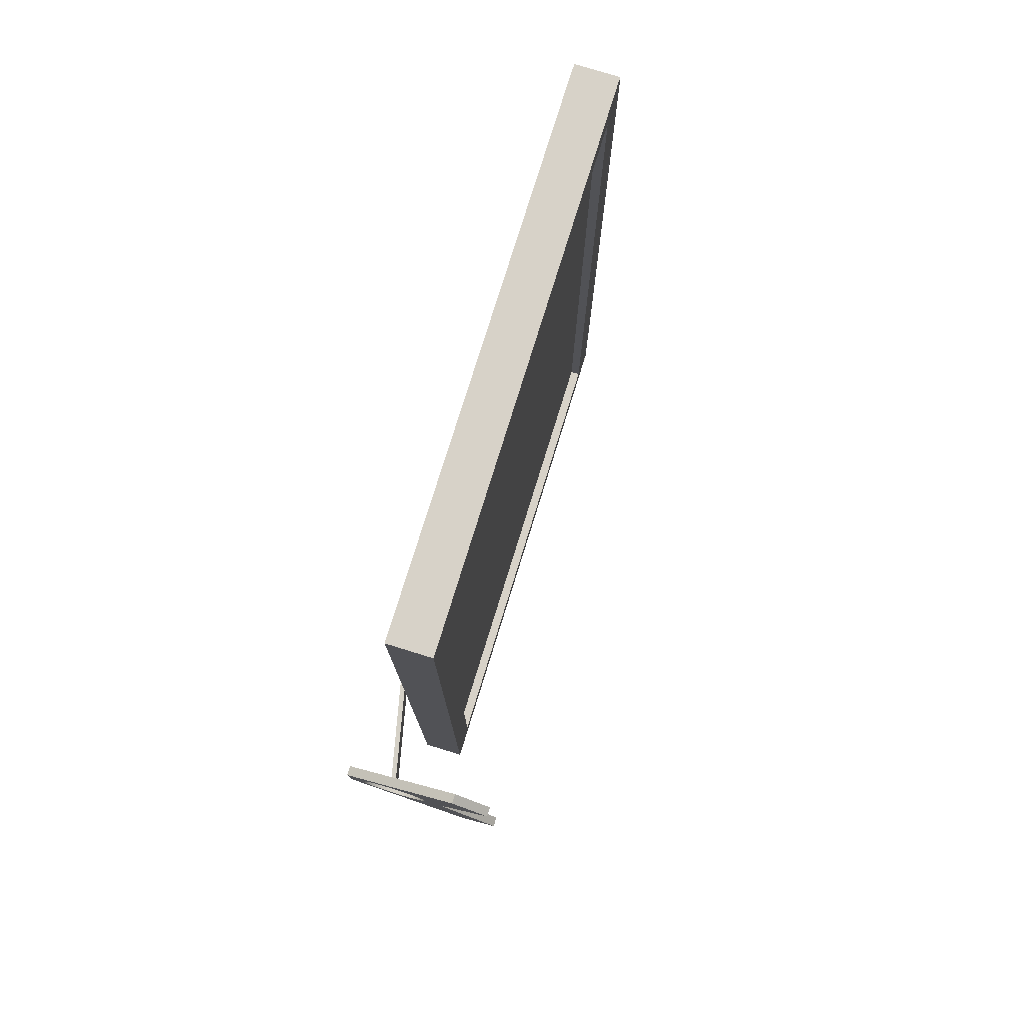
<metadata>
{"format":"obj","ext":"obj","renderer":"f3d","projection":"perspective","resolution":1024,"background":"white","views":[{"elev":77.3,"azim":17.2,"up":"+Z"}]}
</metadata>
<code>
v -0.05088 -0.2916 0.01791
v -0.05556 -0.3006 0.01118
v -0.05557 -0.2916 0.01118
v -0.05088 -0.3006 0.0179
v -0.05561 -0.2916 0.0112
v -0.05562 -0.3005 0.01121
v -0.05092 -0.2916 0.01794
v -0.05092 -0.3005 0.01794
v -0.05834 -0.3006 0.003474
v -0.0584 -0.3005 0.003488
v -0.07379 -0.2916 0.01931
v -0.07378 -0.2916 0.0193
v -0.05416 -0.2916 -0.0202
v -0.05412 -0.2916 -0.02017
v -0.04462 -0.3006 0.02318
v -0.04465 -0.3005 0.02324
v -0.0738 -0.3006 0.01931
v -0.07377 -0.3005 0.01929
v -0.05835 -0.2916 0.003476
v -0.0584 -0.2916 0.003486
v -0.04462 -0.2916 0.02319
v -0.04464 -0.2916 0.02323
v -0.04885 -0.2916 -0.02645
v -0.04885 -0.2916 -0.02645
v -0.05762 -0.2916 -0.01276
v -0.05762 -0.2916 -0.01276
v -0.05904 -0.3006 -0.004688
v -0.0591 -0.3005 -0.004691
v -0.03721 -0.2916 0.02669
v -0.03721 -0.2916 0.02669
v -0.05904 -0.2916 -0.004689
v -0.05909 -0.2916 -0.004691
v -0.0738 -0.2916 -0.0244
v -0.07377 -0.2916 -0.02438
v -0.04883 -0.3006 -0.02643
v -0.04888 -0.3006 -0.02648
v -0.05411 -0.3006 -0.02017
v -0.05417 -0.3005 -0.0202
v -0.0372 -0.3006 0.02667
v -0.03722 -0.3005 0.02672
v -0.07379 -0.3006 -0.02439
v -0.07378 -0.3005 -0.02439
v 0.03481 -0.2916 0.08824
v 0.03481 -0.2916 0.08821
v -0.04213 -0.2916 -0.03116
v -0.04211 -0.2916 -0.03112
v -0.05759 -0.3006 -0.01275
v -0.05765 -0.3005 -0.01277
v 0.03482 -0.3006 0.08824
v 0.03481 -0.3005 0.08821
v -0.02914 -0.2916 0.02812
v -0.02914 -0.2916 0.02816
v -0.03441 -0.2916 -0.03392
v -0.03441 -0.2916 -0.03392
v -0.02914 -0.3006 0.0281
v -0.02914 -0.3005 0.02817
v -0.04211 -0.3006 -0.03111
v -0.04214 -0.3005 -0.03117
v 0.04235 -0.3006 -0.09356
v 0.04235 -0.3005 -0.09353
v -0.02097 -0.2916 0.02743
v -0.02096 -0.2916 0.02746
v -0.03219 -0.2916 0.01472
v -0.03216 -0.2916 0.0147
v -0.03218 -0.2916 -0.02118
v -0.03217 -0.2916 -0.0212
v 0.04235 -0.2916 -0.09355
v 0.04235 -0.2916 -0.09353
v -0.02098 -0.3006 0.02741
v -0.02096 -0.3005 0.02747
v 0.06849 -0.2916 0.05526
v 0.06841 -0.2916 0.05525
v -0.03441 -0.3006 -0.0339
v -0.03442 -0.3005 -0.03395
v -0.01327 -0.2916 0.02464
v -0.01325 -0.2916 0.02467
v -0.0277 -0.2916 0.0147
v -0.02768 -0.2916 0.01472
v -0.0277 -0.2916 -0.02118
v -0.02768 -0.2916 -0.0212
v -0.02624 -0.2916 -0.03464
v -0.02624 -0.2916 -0.0346
v -0.01327 -0.3006 0.02463
v -0.01324 -0.3005 0.02469
v 0.06848 -0.3006 0.05526
v 0.06842 -0.3005 0.05525
v 0.01932 -0.2916 -0.003239
v 0.0193 -0.2916 -0.003243
v 0.0738 -0.2916 -0.06809
v 0.07373 -0.2916 -0.06806
v -0.02624 -0.3006 -0.03459
v -0.02624 -0.3005 -0.03465
v -0.006535 -0.2916 0.01996
v -0.006518 -0.2916 0.01998
v -0.01818 -0.2916 -0.03315
v -0.01816 -0.2916 -0.03319
v -0.04717 -0.2019 0.01798
v -0.04722 -0.2019 0.01792
v -0.05171 -0.2019 -0.01798
v -0.05166 -0.2018 -0.01792
v -0.006548 -0.3006 0.01995
v -0.006505 -0.3005 0.01999
v 0.01932 -0.3006 -0.003243
v 0.0193 -0.3005 -0.003239
v 0.0738 -0.3006 -0.06807
v 0.07373 -0.3006 -0.06808
v -0.01818 -0.3006 -0.03314
v -0.01816 -0.3005 -0.03321
v -0.01076 -0.2916 -0.02967
v -0.01073 -0.2916 -0.02971
v -0.05171 -0.2019 0.01797
v -0.05165 -0.2018 0.01793
v -0.04716 -0.2018 -0.01797
v -0.04723 -0.2019 -0.01793
v -0.001257 -0.2916 0.01369
v -0.001223 -0.2916 0.01371
v -0.004462 -0.2916 -0.02442
v -0.004494 -0.2916 -0.02439
v -0.01076 -0.3006 -0.02966
v -0.01073 -0.3005 -0.02972
v -0.05167 -0.1121 0.01791
v -0.0517 -0.1121 0.01798
v -0.04722 -0.1121 -0.01792
v -0.04717 -0.1121 -0.01798
v -0.05172 -0.1121 -0.01797
v -0.05165 -0.1121 -0.01793
v -0.001268 -0.3006 0.01368
v -0.001213 -0.3005 0.01372
v 0.002225 -0.2916 0.006273
v 0.002263 -0.2916 0.006286
v -0.004494 -0.3006 -0.02439
v -0.004462 -0.3005 -0.02442
v 0.000191 -0.2916 -0.01767
v 0.000227 -0.2916 -0.01768
v -0.04722 -0.1121 0.01792
v -0.04717 -0.1121 0.01798
v 0.002213 -0.3006 0.00627
v 0.002275 -0.3005 0.006289
v 0.00366 -0.2916 -0.001794
v 0.003716 -0.2916 -0.001791
v 0.00018 -0.3006 -0.01766
v 0.000238 -0.3005 -0.01769
v 0.002971 -0.2916 -0.009958
v 0.003017 -0.2916 -0.009968
v 0.003655 -0.3006 -0.001794
v 0.003721 -0.3005 -0.001791
v 0.002962 -0.3006 -0.009956
v 0.003026 -0.3005 -0.00997
v 0.002193 -0.2108 0.3927
v -0.03824 -0.2108 -0.3927
v 0.002197 -0.2108 -0.3927
v -0.03824 -0.2108 0.3927
v 0.002133 -0.2108 -0.3926
v -0.0382 -0.2108 -0.3926
v 0.002136 -0.2108 0.3926
v -0.0382 -0.2108 0.3926
v 0.002197 0.2963 -0.3927
v 0.002133 0.2962 -0.3926
v 0.002197 -0.1848 -0.3666
v 0.002133 -0.1849 -0.3666
v -0.03824 0.2963 0.3927
v -0.0382 0.2962 0.3926
v -0.03824 0.2963 -0.3927
v -0.0382 0.2962 -0.3926
v 0.0022 -0.1848 0.3667
v 0.002129 -0.1849 0.3668
v 0.0022 0.2963 0.3927
v 0.002129 0.2962 0.3926
v 0.002197 0.2683 -0.3666
v 0.002133 0.2684 -0.3666
v -0.006787 -0.1848 0.3667
v -0.006832 -0.1849 0.3668
v 0.002193 0.2683 0.3667
v 0.002136 0.2684 0.3668
v -0.006787 0.2683 -0.3666
v -0.006832 0.2684 -0.3666
v -0.006787 -0.1848 -0.3666
v -0.006832 -0.1849 -0.3666
v -0.006787 0.2683 0.3667
v -0.006832 0.2684 0.3668
v -0.05172 -0.02235 0.03345
v -0.05172 -0.1121 0.01795
v -0.05171 -0.1121 0.03347
v -0.05172 -0.1121 -0.01795
v -0.05165 -0.1121 0.03343
v -0.0382 -0.1214 -0.04182
v -0.05165 -0.1121 0.01795
v -0.0382 -0.01826 0.0389
v -0.05165 -0.02237 0.03344
v -0.03824 -0.01823 0.03897
v -0.05172 -0.1121 -0.03591
v -0.05165 -0.1121 -0.01795
v -0.0382 -0.1214 0.03891
v -0.03825 -0.1215 0.03896
v -0.03824 -0.01821 -0.04185
v -0.05171 -0.02235 -0.03592
v -0.05165 -0.1121 -0.03589
v -0.05165 -0.02237 -0.03587
v -0.0382 -0.01828 -0.04182
v -0.03825 -0.1215 -0.04185
v 0.006691 -0.1986 -0.002568
v 0.006691 -0.1994 0.002655
v 0.006691 -0.1997 -0.00212
v 0.006691 -0.1992 0.001996
v 0.006613 -0.1997 -0.00212
v 0.006613 -0.1994 0.002655
v 0.006613 -0.1986 -0.002568
v 0.006613 -0.1992 0.001996
v 0.006691 -0.1993 0.003331
v 0.006613 -0.1993 0.003331
v 0.006691 -0.1989 0.001413
v 0.006613 -0.1989 0.001413
v 0.006691 -0.1999 -0.001966
v 0.006613 -0.1999 -0.001966
v 0.006691 -0.1984 0.000955
v 0.006613 -0.1984 0.000955
v 0.006691 -0.2006 -0.001407
v 0.006613 -0.2006 -0.001407
v 0.006691 -0.1982 -0.002628
v 0.006613 -0.1982 -0.002628
v 0.006691 -0.2013 -0.000477
v 0.006613 -0.2013 -0.000477
v 0.006691 -0.1978 0.000664
v 0.006613 -0.1978 0.000664
v 0.006691 -0.2018 0.000605
v 0.006613 -0.2018 0.000605
v 0.006691 -0.1977 -0.002691
v 0.006613 -0.1977 -0.002691
v 0.006691 -0.2019 0.006254
v 0.006613 -0.2019 0.006254
v 0.006691 -0.1971 0.000563
v 0.006613 -0.1971 0.000563
v 0.006691 -0.2019 0.001766
v 0.006613 -0.2019 0.001766
v 0.006691 -0.193 0.006254
v 0.006613 -0.193 0.006254
v 0.006691 -0.1975 -0.002721
v 0.006613 -0.1975 -0.002721
v 0.006691 -0.1949 0.003331
v 0.006613 -0.1949 0.003331
v 0.006691 -0.1963 -0.002568
v 0.006613 -0.1963 -0.002568
v 0.006691 -0.1948 0.002655
v 0.006613 -0.1948 0.002655
v 0.006691 -0.1964 0.000664
v 0.006613 -0.1964 0.000664
v 0.006691 -0.1943 -0.001407
v 0.006613 -0.1943 -0.001407
v 0.006691 -0.1958 0.000955
v 0.006613 -0.1958 0.000955
v 0.006691 -0.195 0.001996
v 0.006613 -0.195 0.001996
v 0.006691 -0.1936 -0.000477
v 0.006613 -0.1936 -0.000477
v 0.006691 -0.1952 -0.00212
v 0.006613 -0.1952 -0.00212
v 0.006691 -0.1931 0.000605
v 0.006613 -0.1931 0.000605
v 0.006691 -0.1953 0.001413
v 0.006613 -0.1953 0.001413
v 0.006691 -0.193 0.001766
v 0.006613 -0.193 0.001766
v 0.006691 -0.1982 -0.01225
v 0.006691 -0.1981 -0.002691
v 0.006691 -0.2017 -0.008166
v 0.006691 -0.198 -0.008041
v 0.006613 -0.2017 -0.008166
v 0.006613 -0.1981 -0.002691
v 0.006613 -0.1982 -0.01225
v 0.006613 -0.198 -0.008041
v 0.006691 -0.1954 -0.01225
v 0.006613 -0.1954 -0.01225
v 0.006691 -0.1963 -0.002568
v 0.006613 -0.1963 -0.002568
v 0.006691 -0.1951 -0.01178
v 0.006613 -0.1951 -0.01178
v 0.006691 -0.1975 -0.007394
v 0.006613 -0.1975 -0.007394
v 0.006691 -0.1966 -0.0058
v 0.006613 -0.1966 -0.0058
v 0.006691 -0.1947 -0.01116
v 0.006613 -0.1947 -0.01116
v 0.006691 -0.1963 -0.005316
v 0.006613 -0.1963 -0.005316
v 0.006691 -0.1937 -0.009676
v 0.006613 -0.1937 -0.009676
v 0.006691 -0.1934 -0.009192
v 0.006613 -0.1934 -0.009192
v 0.006691 -0.1927 -0.008166
v 0.006613 -0.1927 -0.008166
v 0.006613 -0.2017 -0.01221
v 0.006613 -0.2002 -0.01396
v 0.006613 -0.2017 -0.0167
v 0.006613 -0.1928 -0.01225
v 0.006691 -0.2017 -0.0167
v 0.006691 -0.2002 -0.01396
v 0.006691 -0.2017 -0.01221
v 0.006691 -0.1928 -0.01225
v 0.006613 -0.2002 -0.01673
v 0.006691 -0.2002 -0.01673
v 0.006613 -0.1993 -0.01396
v 0.006691 -0.1993 -0.01396
v 0.006613 -0.1928 -0.01396
v 0.006691 -0.1928 -0.01396
v 0.006691 -0.2002 -0.02213
v 0.006691 -0.2017 -0.01759
v 0.006691 -0.2017 -0.02213
v 0.006691 -0.2002 -0.01913
v 0.006613 -0.2017 -0.02213
v 0.006613 -0.2017 -0.01759
v 0.006613 -0.2002 -0.02213
v 0.006613 -0.2002 -0.01913
v 0.006691 -0.1928 -0.01759
v 0.006613 -0.1928 -0.01759
v 0.006691 -0.1928 -0.01903
v 0.006613 -0.1928 -0.01903
v -0.0382 -0.2151 0.3926
v 0.002137 -0.2108 0.3926
v 0.002142 -0.2151 0.3926
v -0.03819 -0.2108 0.3926
v 0.002142 -0.2151 -0.3926
v -0.03819 -0.2108 -0.3926
v 0.002137 -0.2108 -0.3926
v -0.0382 -0.2151 -0.3926
v 0.002188 -0.2152 0.3927
v 0.002193 -0.2108 0.3927
v -0.03824 -0.2152 0.3927
v -0.03825 -0.2108 0.3927
v 0.002188 -0.2152 -0.3927
v -0.03825 -0.2108 -0.3927
v 0.002193 -0.2108 -0.3927
v -0.03824 -0.2152 -0.3927
v 0.002384 0.3006 0.3926
v -0.03795 0.2962 0.3926
v -0.03796 0.3006 0.3926
v 0.002379 0.2962 0.3926
v -0.03796 0.3006 -0.3926
v 0.002379 0.2962 -0.3926
v -0.03795 0.2962 -0.3926
v 0.002384 0.3006 -0.3926
v -0.038 0.3006 0.3927
v -0.03801 0.2962 0.3927
v 0.002429 0.3006 0.3927
v 0.002434 0.2962 0.3927
v -0.038 0.3006 -0.3927
v 0.002434 0.2962 -0.3927
v -0.03801 0.2962 -0.3927
v 0.002429 0.3006 -0.3927
v 0.002126 -0.1931 -0.3625
v 0.002126 -0.1998 -0.3632
v 0.002126 -0.1998 -0.3625
v 0.002126 -0.1931 -0.3632
v 0.002204 -0.1998 -0.3625
v 0.002204 -0.1998 -0.3632
v 0.002204 -0.1931 -0.3625
v 0.002204 -0.1931 -0.3632
v 0.002126 -0.1999 -0.3637
v 0.002204 -0.1999 -0.3637
v 0.002126 -0.1933 -0.3637
v 0.002204 -0.1933 -0.3637
v 0.002126 -0.1999 -0.3629
v 0.002204 -0.1999 -0.3629
v 0.002126 -0.1981 -0.3335
v 0.002126 -0.1979 -0.3369
v 0.002126 -0.1981 -0.3377
v 0.002126 -0.1979 -0.3327
v 0.002204 -0.1981 -0.3377
v 0.002204 -0.1979 -0.3369
v 0.002204 -0.1981 -0.3335
v 0.002204 -0.1979 -0.3327
v 0.002204 -0.1939 -0.3377
v 0.002126 -0.1939 -0.3377
v 0.002126 -0.1979 -0.3417
v 0.002204 -0.1979 -0.3417
v 0.002126 -0.1985 -0.3417
v 0.002204 -0.1985 -0.3417
v 0.002204 -0.1985 -0.3327
v 0.002126 -0.1985 -0.3327
v 0.002204 -0.1937 -0.3369
v 0.002126 -0.1937 -0.3369
v 0.002204 -0.1939 -0.3383
v 0.002126 -0.1939 -0.3383
v 0.002204 -0.1987 -0.3335
v 0.002204 -0.1981 -0.3425
v 0.002126 -0.1981 -0.3425
v 0.002126 -0.1987 -0.3335
v 0.002126 -0.1937 -0.3376
v 0.002204 -0.1937 -0.3376
v 0.002204 -0.1981 -0.3383
v 0.002126 -0.1981 -0.3383
v 0.002126 -0.1979 -0.3376
v 0.002204 -0.1979 -0.3376
v 0.002204 -0.1987 -0.3425
v 0.002126 -0.1987 -0.3425
v 0.002126 -0.1985 -0.3376
v 0.002204 -0.1985 -0.3376
v 0.002204 -0.1987 -0.3383
v 0.002126 -0.1987 -0.3383
v 0.002126 -0.2027 -0.3376
v 0.002126 -0.1985 -0.3369
v 0.002204 -0.1985 -0.3369
v 0.002204 -0.2027 -0.3376
v 0.002204 -0.2029 -0.3377
v 0.002204 -0.1987 -0.3377
v 0.002126 -0.1987 -0.3377
v 0.002126 -0.2029 -0.3377
v 0.002126 -0.2027 -0.3369
v 0.002204 -0.2027 -0.3369
v 0.002204 -0.2029 -0.3383
v 0.002126 -0.2029 -0.3383
v 0.002204 -0.1982 -0.3179
v 0.002204 -0.1987 -0.3063
v 0.002204 -0.1987 -0.3179
v 0.002204 -0.1982 -0.3063
v 0.002126 -0.1987 -0.3179
v 0.002126 -0.1987 -0.3063
v 0.002126 -0.1982 -0.3179
v 0.002126 -0.1982 -0.3063
v 0.002204 -0.1979 -0.3174
v 0.002126 -0.1979 -0.3174
v 0.002204 -0.1985 -0.3058
v 0.002126 -0.1985 -0.3058
v 0.002204 -0.1979 -0.3058
v 0.002126 -0.1979 -0.3058
g mesh1-geometry-0
f 1 2 3
f 2 1 4
f 5 6 7
f 8 7 6
f 9 3 2
f 6 5 10
f 11 1 3
f 5 7 12
f 13 7 5
f 3 1 14
f 1 15 4
f 8 16 7
f 4 17 2
f 6 18 8
f 3 9 19
f 20 10 5
f 2 17 9
f 10 18 6
f 11 21 1
f 7 22 12
f 11 3 19
f 20 5 12
f 23 7 13
f 14 1 24
f 13 5 25
f 26 3 14
f 15 1 21
f 22 7 16
f 15 17 4
f 8 18 16
f 27 19 9
f 10 20 28
f 25 5 20
f 19 3 26
f 9 17 27
f 28 18 10
f 11 29 21
f 22 30 12
f 23 22 7
f 1 21 24
f 11 19 31
f 32 20 12
f 24 33 14
f 13 34 23
f 14 35 23
f 23 36 13
f 14 33 26
f 25 34 13
f 26 37 14
f 13 38 26
f 21 39 15
f 16 40 22
f 39 17 15
f 16 18 40
f 19 27 31
f 32 28 20
f 25 20 32
f 31 19 26
f 41 27 17
f 18 28 42
f 43 29 11
f 12 30 44
f 45 30 22
f 21 29 46
f 39 21 29
f 29 22 40
f 45 22 23
f 24 21 46
f 11 31 33
f 34 32 12
f 46 33 24
f 23 34 45
f 35 14 37
f 38 13 36
f 35 46 23
f 23 45 36
f 26 33 31
f 32 34 25
f 37 26 47
f 48 26 38
f 39 49 17
f 18 50 40
f 47 31 27
f 28 32 48
f 31 47 26
f 26 48 32
f 41 47 27
f 28 48 42
f 17 33 41
f 42 34 18
f 43 51 29
f 30 52 44
f 17 43 11
f 12 44 18
f 53 30 45
f 46 29 54
f 29 55 39
f 40 56 29
f 33 17 11
f 12 18 34
f 54 33 46
f 45 34 53
f 41 35 37
f 38 36 42
f 46 35 57
f 58 36 45
f 41 37 47
f 48 38 42
f 55 49 39
f 40 50 56
f 43 17 49
f 50 18 44
f 33 59 41
f 42 60 34
f 43 61 51
f 52 62 44
f 63 52 30
f 29 51 64
f 55 29 51
f 52 29 56
f 65 30 53
f 54 29 66
f 57 53 46
f 45 53 58
f 54 67 33
f 34 68 53
f 41 57 35
f 36 58 42
f 69 49 55
f 56 50 70
f 49 71 43
f 44 72 50
f 59 33 67
f 68 34 60
f 59 73 41
f 42 74 60
f 43 75 61
f 62 76 44
f 69 51 61
f 62 52 70
f 77 62 52
f 51 61 78
f 77 52 63
f 64 51 78
f 63 30 65
f 66 29 64
f 51 69 55
f 56 70 52
f 53 79 65
f 66 80 54
f 53 57 73
f 74 58 53
f 81 67 54
f 53 68 82
f 41 73 57
f 58 74 42
f 83 49 69
f 70 50 84
f 71 49 85
f 86 50 72
f 87 43 71
f 72 44 88
f 89 59 67
f 68 60 90
f 59 91 73
f 74 92 60
f 43 93 75
f 76 94 44
f 83 61 75
f 76 62 84
f 95 76 62
f 61 75 96
f 61 83 69
f 70 84 62
f 82 62 77
f 78 61 81
f 97 63 78
f 77 64 98
f 63 79 77
f 78 80 64
f 63 99 65
f 66 100 64
f 79 63 65
f 66 64 80
f 82 79 53
f 54 80 81
f 99 80 66
f 65 79 100
f 73 82 53
f 53 81 74
f 96 67 81
f 82 68 95
f 101 49 83
f 84 50 102
f 49 103 85
f 86 104 50
f 103 71 85
f 86 72 104
f 43 87 93
f 94 88 44
f 71 103 87
f 88 104 72
f 59 89 105
f 106 90 60
f 67 87 89
f 90 88 68
f 59 107 91
f 92 108 60
f 82 73 91
f 92 74 81
f 101 75 93
f 94 76 102
f 109 94 76
f 75 93 110
f 75 101 83
f 84 102 76
f 109 76 95
f 96 75 110
f 95 62 82
f 81 61 96
f 79 82 77
f 78 81 80
f 63 97 111
f 112 98 64
f 78 113 97
f 98 114 77
f 113 78 80
f 79 77 114
f 99 63 111
f 112 64 100
f 80 99 113
f 114 100 79
f 110 67 96
f 95 68 109
f 91 95 82
f 81 96 92
f 103 49 101
f 102 50 104
f 93 87 115
f 116 88 94
f 105 87 103
f 104 88 106
f 87 105 89
f 90 106 88
f 103 59 105
f 106 60 104
f 87 67 117
f 118 68 88
f 59 119 107
f 108 120 60
f 95 91 107
f 108 92 96
f 115 101 93
f 94 102 116
f 118 94 109
f 110 93 117
f 107 109 95
f 96 110 108
f 121 98 112
f 111 97 122
f 98 123 114
f 113 124 97
f 111 125 99
f 100 126 112
f 123 100 114
f 113 99 124
f 117 67 110
f 109 68 118
f 103 101 127
f 128 102 104
f 115 87 129
f 130 88 116
f 118 116 94
f 93 115 117
f 59 103 131
f 132 104 60
f 87 117 133
f 134 118 88
f 59 131 119
f 120 132 60
f 109 107 119
f 120 108 110
f 101 115 127
f 128 116 102
f 119 118 109
f 110 117 120
f 98 121 135
f 136 122 97
f 125 111 122
f 121 112 126
f 123 98 135
f 136 97 124
f 100 123 126
f 125 124 99
f 103 127 137
f 138 128 104
f 129 87 139
f 140 88 130
f 129 127 115
f 116 128 130
f 134 130 116
f 115 129 133
f 134 116 118
f 117 115 133
f 131 103 141
f 142 104 132
f 118 141 133
f 134 142 117
f 87 133 143
f 144 134 88
f 118 119 131
f 132 120 117
f 127 129 137
f 138 130 128
f 103 137 145
f 146 138 104
f 87 143 139
f 140 144 88
f 139 137 129
f 130 138 140
f 130 144 140
f 139 143 129
f 144 130 134
f 133 129 143
f 141 103 147
f 148 104 142
f 141 118 131
f 132 117 142
f 147 133 141
f 142 134 148
f 133 147 143
f 144 148 134
f 137 139 145
f 146 140 138
f 147 103 145
f 146 104 148
f 143 145 139
f 140 146 144
f 145 143 147
f 148 144 146
g mesh2-geometry-0
f 149 150 151
f 150 149 152
f 153 154 155
f 156 155 154
f 150 157 151
f 153 158 154
f 151 159 149
f 155 160 153
f 149 161 152
f 156 162 155
f 161 150 152
f 156 154 162
f 157 150 163
f 164 154 158
f 159 151 157
f 158 153 160
f 165 149 159
f 160 155 166
f 161 149 167
f 168 155 162
f 150 161 163
f 164 162 154
f 161 157 163
f 164 158 162
f 159 157 169
f 170 158 160
f 149 165 167
f 168 166 155
f 159 171 165
f 166 172 160
f 157 161 167
f 168 162 158
f 169 157 173
f 174 158 170
f 175 159 169
f 170 160 176
f 167 165 173
f 174 166 168
f 171 159 177
f 178 160 172
f 171 173 165
f 166 174 172
f 167 173 157
f 158 174 168
f 173 175 169
f 170 176 174
f 159 175 177
f 178 176 160
f 175 171 177
f 178 172 176
f 173 171 179
f 180 172 174
f 175 173 179
f 180 174 176
f 171 175 179
f 180 176 172
g mesh5-geometry-0
f 181 182 183
f 182 181 184
f 185 186 187
f 188 185 189
f 181 183 190
f 184 181 191
f 187 186 192
f 186 185 193
f 185 188 193
f 194 190 183
f 195 181 190
f 191 181 196
f 192 186 197
f 181 195 196
f 186 198 197
f 198 186 199
g mesh5-geometry-1
f 185 187 189
f 192 189 187
f 182 200 183
f 197 189 192
f 184 200 182
f 194 183 200
f 188 189 199
f 198 189 197
f 191 200 184
f 198 199 189
f 191 196 200
f 195 200 196
g mesh6-geometry-0
f 201 202 203
f 202 201 204
f 205 206 207
f 208 207 206
f 209 203 202
f 206 205 210
f 204 201 211
f 212 207 208
f 209 213 203
f 205 214 210
f 211 201 215
f 216 207 212
f 209 217 213
f 214 218 210
f 215 201 219
f 220 207 216
f 209 221 217
f 218 222 210
f 215 219 223
f 224 220 216
f 209 225 221
f 222 226 210
f 223 219 227
f 228 220 224
f 229 225 209
f 210 226 230
f 223 227 231
f 232 228 224
f 225 229 233
f 234 230 226
f 229 209 235
f 236 210 230
f 231 227 237
f 238 228 232
f 235 209 239
f 240 210 236
f 231 237 241
f 242 238 232
f 235 239 243
f 244 240 236
f 231 241 245
f 246 242 232
f 235 243 247
f 248 244 236
f 245 241 249
f 250 242 246
f 251 247 243
f 244 248 252
f 235 247 253
f 254 248 236
f 249 241 255
f 256 242 250
f 251 255 247
f 248 256 252
f 235 253 257
f 258 254 236
f 249 255 259
f 260 256 250
f 259 255 251
f 252 256 260
f 235 257 261
f 262 258 236
g mesh7-geometry-0
f 263 264 265
f 264 263 266
f 267 268 269
f 270 269 268
f 266 263 271
f 272 269 270
f 266 273 264
f 268 274 270
f 266 271 275
f 276 272 270
f 273 266 277
f 278 270 274
f 273 277 279
f 280 278 274
f 281 279 277
f 278 280 282
f 273 279 283
f 284 280 274
f 279 281 285
f 286 282 280
f 273 283 287
f 288 284 274
f 273 287 289
f 290 288 274
g mesh8-geometry-0
f 291 292 293
f 292 291 294
f 295 296 297
f 298 297 296
f 299 293 292
f 296 295 300
f 292 294 301
f 302 298 296
f 301 294 303
f 304 298 302
g mesh9-geometry-0
f 305 306 307
f 306 305 308
f 309 310 311
f 312 311 310
f 308 313 306
f 310 314 312
f 313 308 315
f 316 312 314
g mesh11-geometry-0
f 317 318 319
f 318 317 320
f 318 321 319
f 321 317 319
f 317 322 320
f 321 318 323
f 317 321 324
f 322 317 324
f 322 321 323
f 321 322 324
g mesh11-geometry-1
f 325 326 327
f 328 327 326
f 325 329 326
f 325 327 329
f 328 330 327
f 331 326 329
f 332 329 327
f 332 327 330
f 331 329 330
f 332 330 329
g mesh12-geometry-0
f 333 334 335
f 334 333 336
f 334 337 335
f 337 333 335
f 333 338 336
f 337 334 339
f 333 337 340
f 338 333 340
f 338 337 339
f 337 338 340
g mesh12-geometry-1
f 341 342 343
f 344 343 342
f 341 345 342
f 341 343 345
f 344 346 343
f 347 342 345
f 348 345 343
f 348 343 346
f 347 345 346
f 348 346 345
g mesh13-geometry-0
f 349 350 351
f 350 349 352
f 353 354 355
f 356 355 354
f 357 351 350
f 354 353 358
f 359 350 352
f 356 354 360
f 351 357 361
f 362 358 353
f 350 359 357
f 358 360 354
g mesh14-geometry-0
f 363 364 365
f 364 363 366
f 367 368 369
f 370 369 368
f 371 368 367
f 365 364 372
f 373 365 364
f 368 367 374
f 375 363 365
f 367 369 376
f 377 369 370
f 366 363 378
f 363 378 366
f 370 377 369
f 368 371 379
f 380 372 364
f 367 381 371
f 372 382 365
f 365 373 375
f 376 374 367
f 383 384 369
f 363 385 386
f 375 378 363
f 369 377 376
f 369 377 383
f 386 378 363
f 387 364 380
f 379 368 388
f 381 367 389
f 390 365 382
f 391 364 387
f 388 368 392
f 389 374 392
f 391 373 390
f 383 393 384
f 385 394 386
f 374 389 384
f 385 390 373
f 395 378 375
f 376 377 396
f 383 397 393
f 394 398 386
f 399 400 395
f 396 401 402
f 403 397 404
f 405 398 406
f 400 399 407
f 408 402 401
f 397 403 409
f 410 406 398
f 404 408 403
f 406 407 405
f 408 404 401
f 400 405 407
g mesh15-geometry-0
f 411 412 413
f 412 411 414
f 415 416 417
f 418 417 416
f 419 414 411
f 417 418 420
f 414 421 412
f 416 422 418
f 414 419 423
f 424 420 418
f 421 414 423
f 424 418 422

</code>
